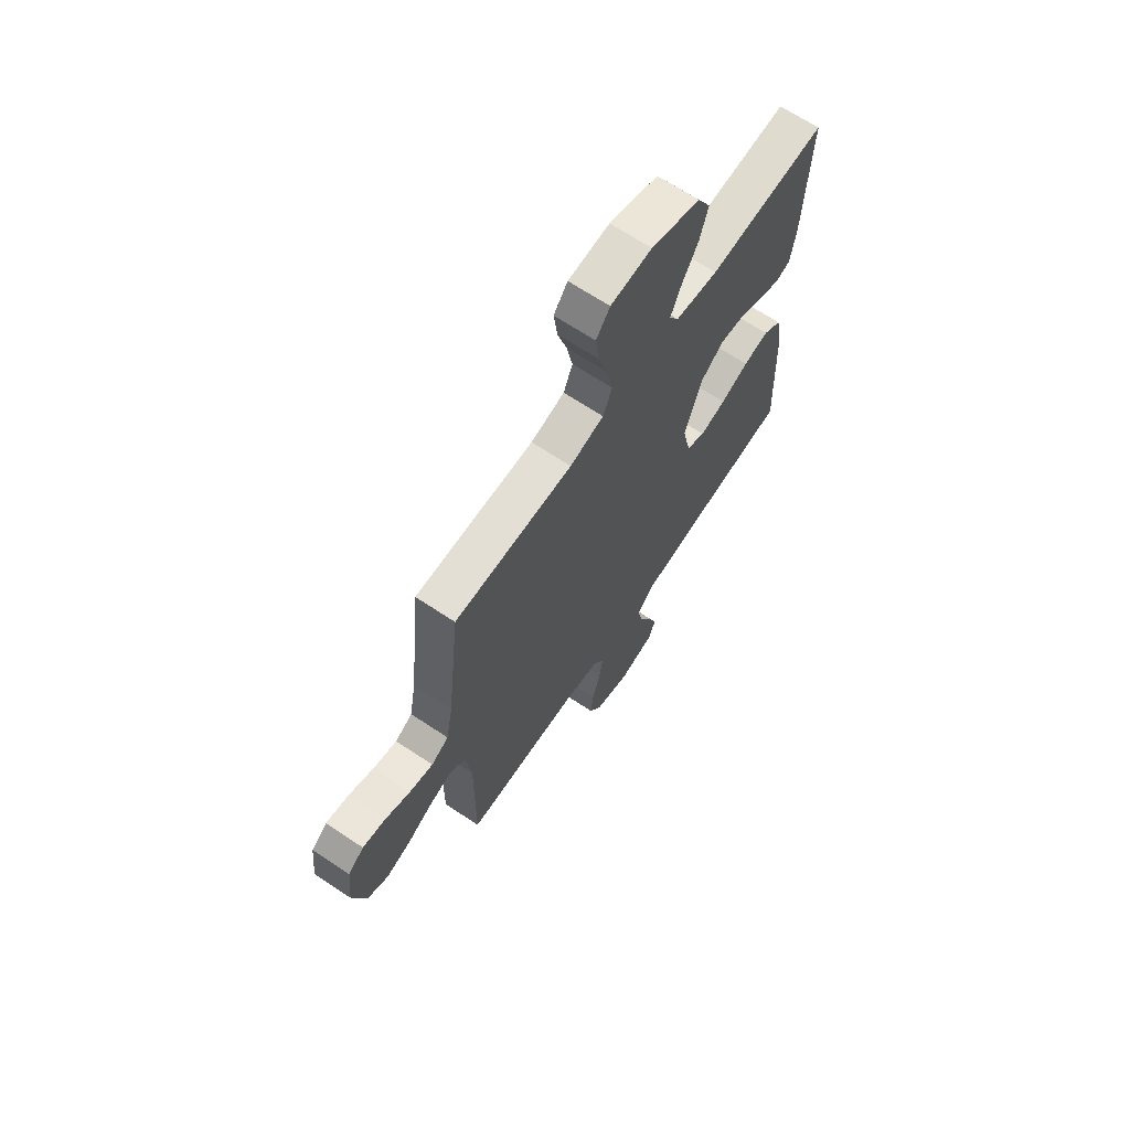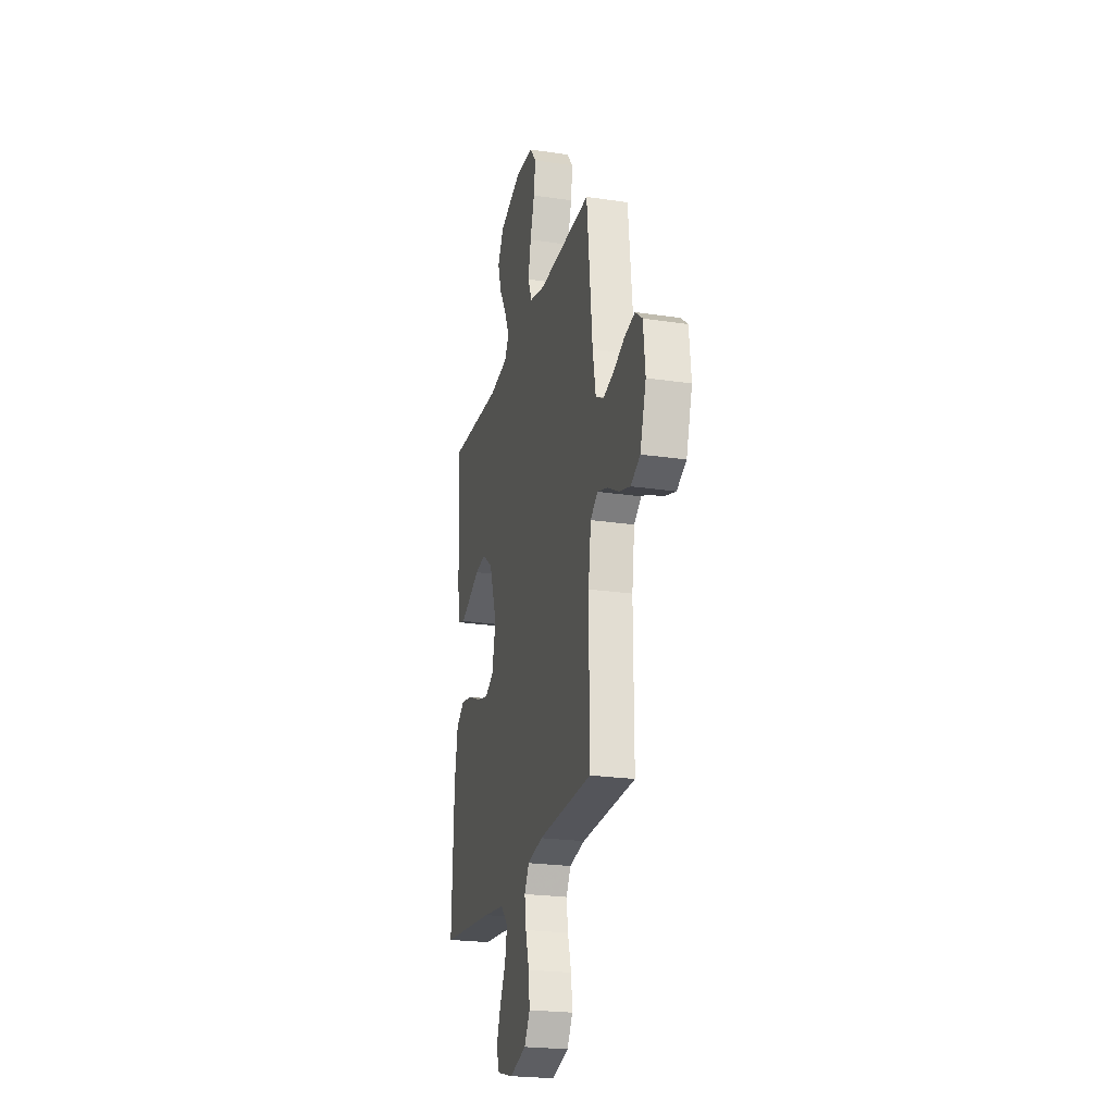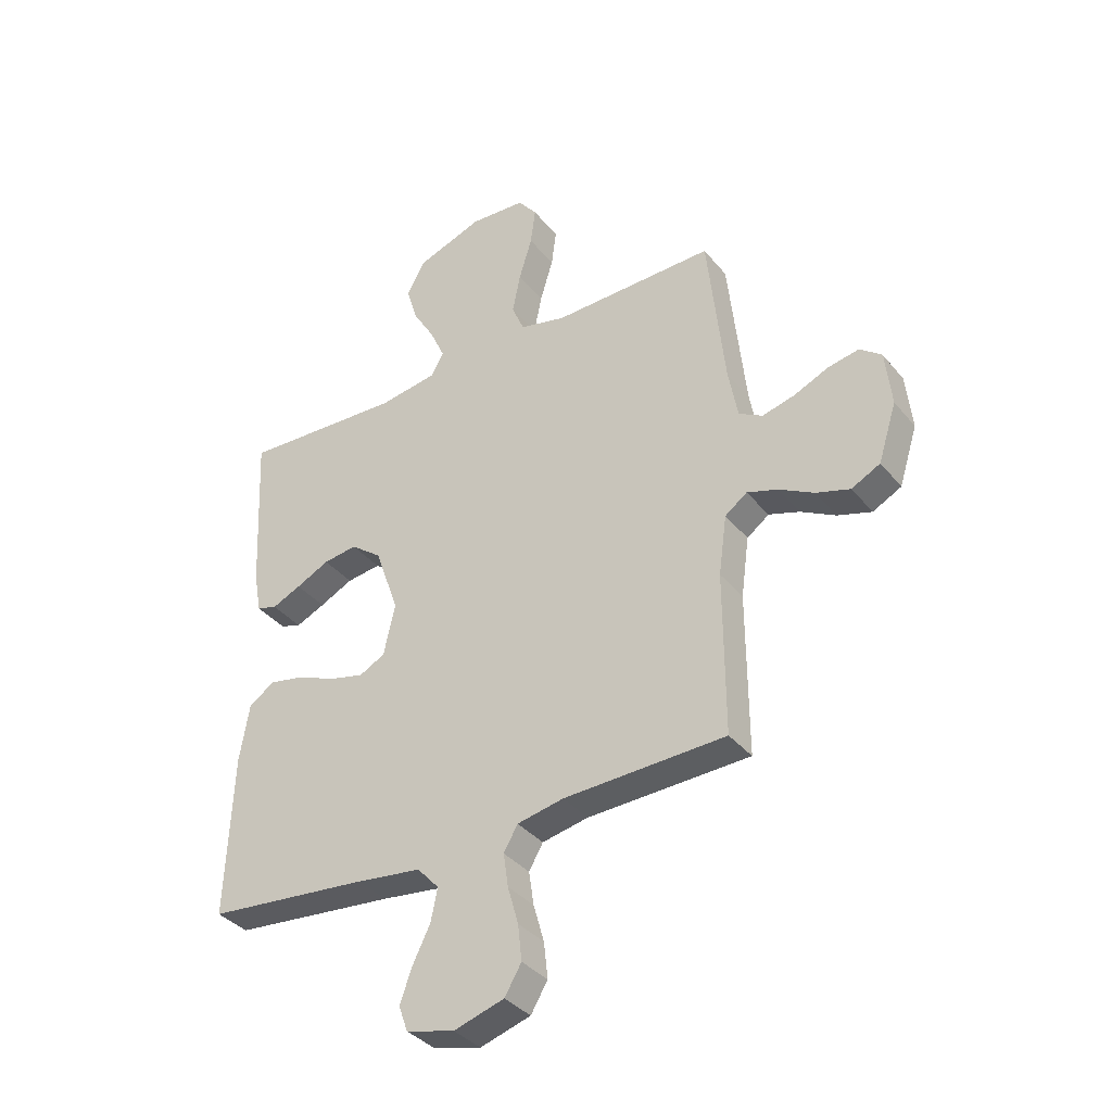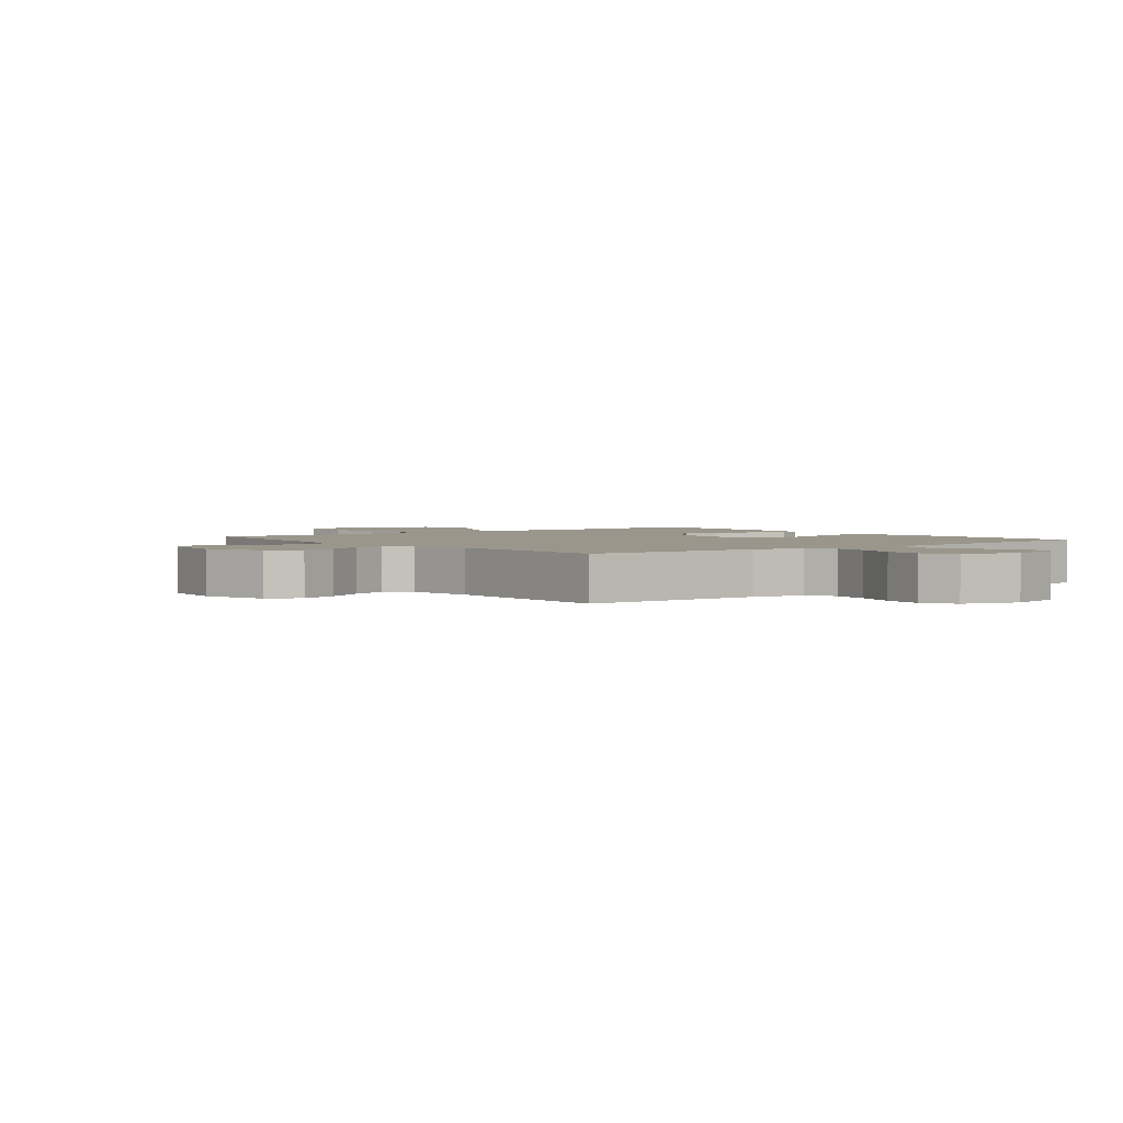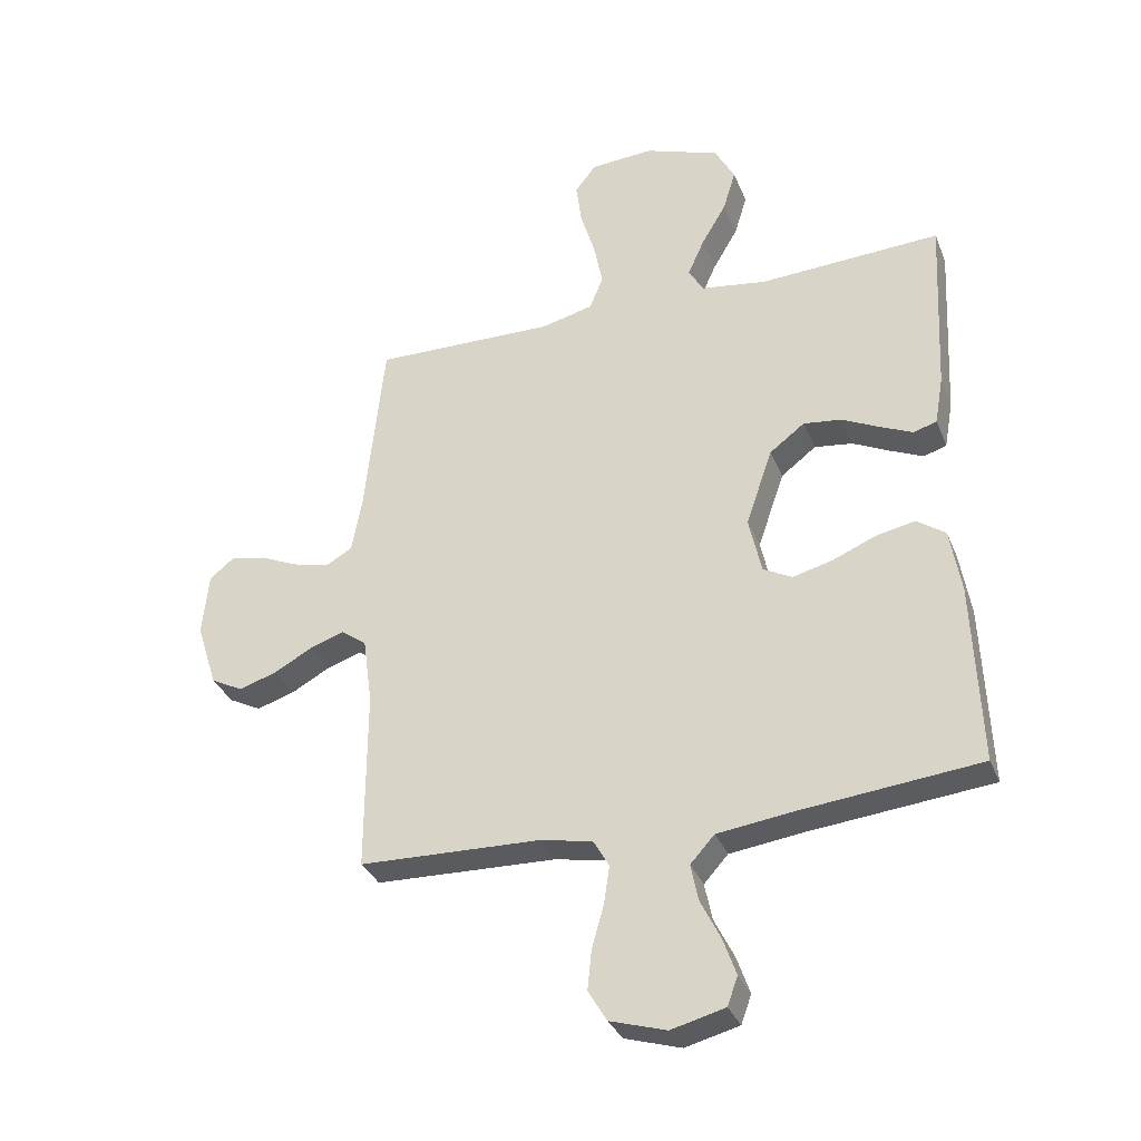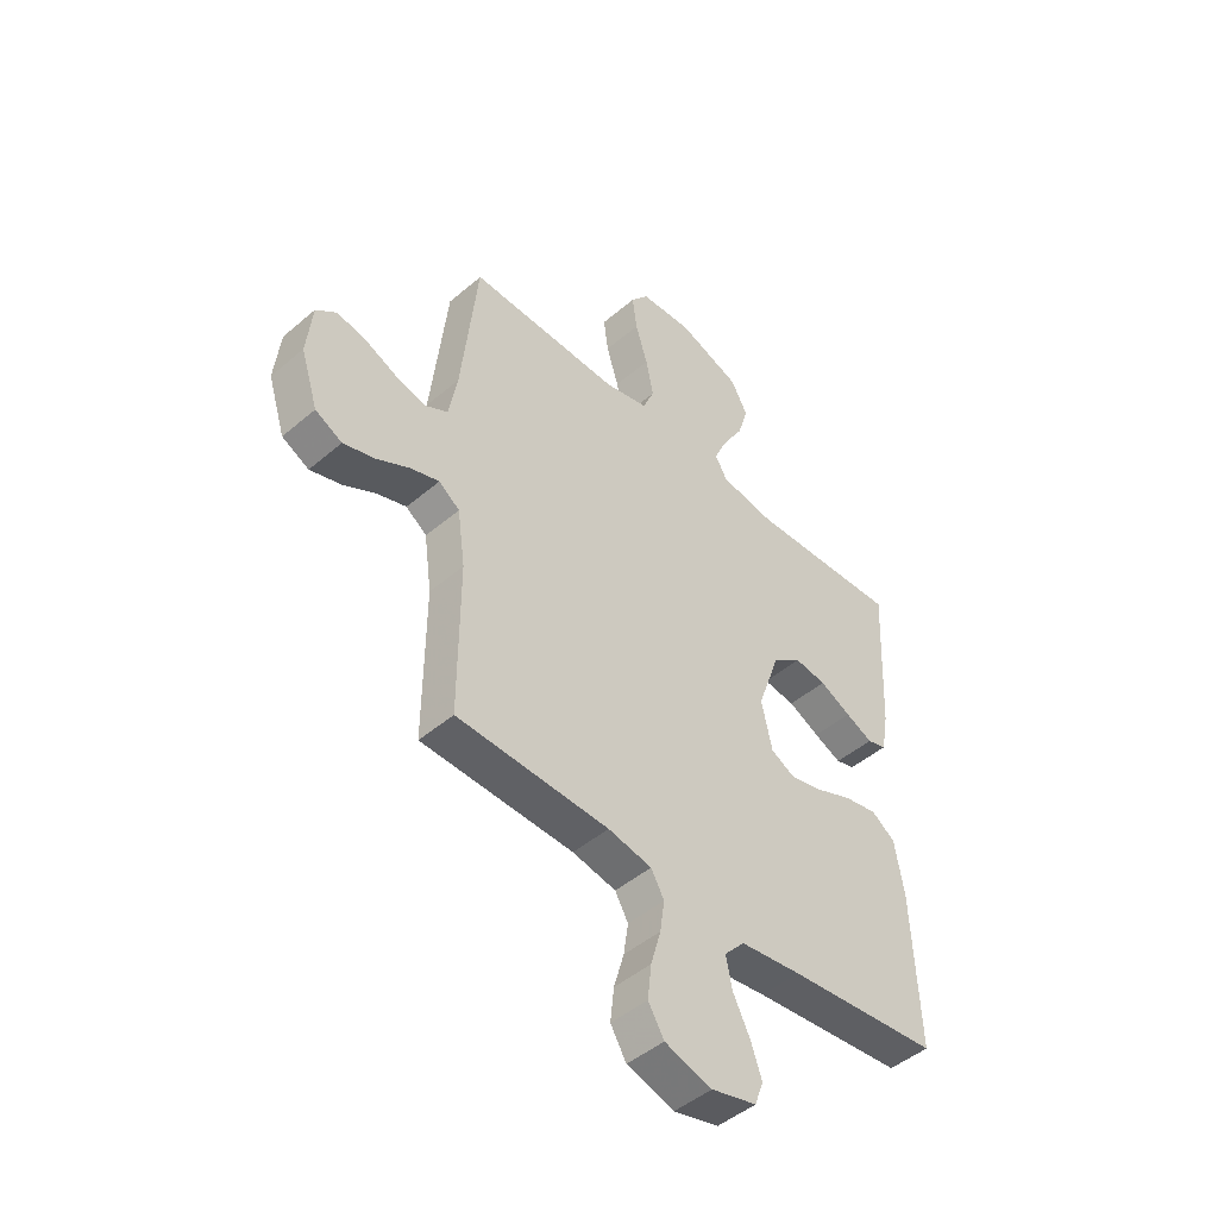
<metadata>
{"format":"obj","ext":"obj","renderer":"f3d","projection":"perspective","resolution":1024,"background":"white","views":[{"elev":67.2,"azim":123.7,"up":"+Z"},{"elev":-23.3,"azim":75.8,"up":"+Z"},{"elev":-36.6,"azim":34.1,"up":"+Z"},{"elev":2.3,"azim":142.2,"up":"+Y"},{"elev":-33.0,"azim":-160.2,"up":"+Z"},{"elev":-47.2,"azim":133.9,"up":"+Z"}]}
</metadata>
<code>
v 0.5 0.07 -0.5
v 0.2 0.07 -0.509
v 0.114 0.07 -0.526
v 0.088 0.07 -0.571
v 0.097 0.07 -0.633
v 0.117 0.07 -0.703
v 0.124 0.07 -0.769
v 0.093 0.07 -0.821
v 0 0.07 -0.849
v -0.089 0.07 -0.826
v -0.106 0.07 -0.779
v -0.084 0.07 -0.717
v -0.051 0.07 -0.651
v -0.039 0.07 -0.591
v -0.079 0.07 -0.547
v -0.2 0.07 -0.531
v -0.5 0.07 -0.5
v -0.488 0.07 -0.2
v -0.47 0.07 -0.093
v -0.423 0.07 -0.06
v -0.358 0.07 -0.073
v -0.287 0.07 -0.103
v -0.221 0.07 -0.12
v -0.173 0.07 -0.095
v -0.152 0.07 0
v -0.196 0.07 0.127
v -0.254 0.07 0.171
v -0.317 0.07 0.163
v -0.379 0.07 0.133
v -0.433 0.07 0.109
v -0.471 0.07 0.121
v -0.485 0.07 0.2
v -0.5 0.07 0.5
v -0.2 0.07 0.484
v -0.092 0.07 0.5
v -0.068 0.07 0.542
v -0.095 0.07 0.602
v -0.136 0.07 0.671
v -0.157 0.07 0.74
v -0.124 0.07 0.801
v 0 0.07 0.845
v 0.104 0.07 0.838
v 0.139 0.07 0.793
v 0.13 0.07 0.724
v 0.106 0.07 0.645
v 0.091 0.07 0.571
v 0.114 0.07 0.516
v 0.2 0.07 0.495
v 0.5 0.07 0.5
v 0.532 0.07 0.2
v 0.549 0.07 0.107
v 0.593 0.07 0.082
v 0.653 0.07 0.097
v 0.717 0.07 0.125
v 0.775 0.07 0.136
v 0.815 0.07 0.104
v 0.826 0.07 0
v 0.792 0.07 -0.107
v 0.739 0.07 -0.134
v 0.676 0.07 -0.114
v 0.612 0.07 -0.079
v 0.555 0.07 -0.06
v 0.514 0.07 -0.09
v 0.499 0.07 -0.2
v 0.5 0 -0.5
v 0.2 0 -0.509
v 0.114 0 -0.526
v 0.088 0 -0.571
v 0.097 0 -0.633
v 0.117 0 -0.703
v 0.124 0 -0.769
v 0.093 0 -0.821
v 0 0 -0.849
v -0.089 0 -0.826
v -0.106 0 -0.779
v -0.084 0 -0.717
v -0.051 0 -0.651
v -0.039 0 -0.591
v -0.079 0 -0.547
v -0.2 0 -0.531
v -0.5 0 -0.5
v -0.488 0 -0.2
v -0.47 0 -0.093
v -0.423 0 -0.06
v -0.358 0 -0.073
v -0.287 0 -0.103
v -0.221 0 -0.12
v -0.173 0 -0.095
v -0.152 0 0
v -0.196 0 0.127
v -0.254 0 0.171
v -0.317 0 0.163
v -0.379 0 0.133
v -0.433 0 0.109
v -0.471 0 0.121
v -0.485 0 0.2
v -0.5 0 0.5
v -0.2 0 0.484
v -0.092 0 0.5
v -0.068 0 0.542
v -0.095 0 0.602
v -0.136 0 0.671
v -0.157 0 0.74
v -0.124 0 0.801
v 0 0 0.845
v 0.104 0 0.838
v 0.139 0 0.793
v 0.13 0 0.724
v 0.106 0 0.645
v 0.091 0 0.571
v 0.114 0 0.516
v 0.2 0 0.495
v 0.5 0 0.5
v 0.532 0 0.2
v 0.549 0 0.107
v 0.593 0 0.082
v 0.653 0 0.097
v 0.717 0 0.125
v 0.775 0 0.136
v 0.815 0 0.104
v 0.826 0 0
v 0.792 0 -0.107
v 0.739 0 -0.134
v 0.676 0 -0.114
v 0.612 0 -0.079
v 0.555 0 -0.06
v 0.514 0 -0.09
v 0.499 0 -0.2
f 59 60 61
f 58 59 61
f 57 58 61
f 56 57 61
f 55 56 61
f 54 55 61
f 53 54 61
f 52 53 61 62
f 51 52 62 63
f 48 49 50
f 50 51 63
f 48 50 63
f 47 48 63
f 43 44 45
f 42 43 45
f 41 42 45
f 40 41 45
f 39 40 45
f 38 39 45
f 37 38 45
f 36 37 45 46
f 35 36 46 47
f 32 33 34
f 31 32 34
f 30 31 34
f 29 30 34
f 28 29 34
f 34 35 47
f 28 34 47
f 27 28 47
f 20 21 22
f 19 20 22
f 18 19 22
f 17 18 22
f 16 17 22
f 15 16 22 23
f 14 15 23 24
f 11 12 13
f 10 11 13
f 9 10 13
f 8 9 13
f 7 8 13
f 6 7 13
f 5 6 13
f 4 5 13 14
f 14 24 25
f 4 14 25
f 3 4 25
f 64 1 2
f 47 63 64
f 27 47 64
f 26 27 64
f 25 26 64
f 3 25 64
f 2 3 64
f 125 124 123
f 125 123 122
f 125 122 121
f 125 121 120
f 125 120 119
f 125 119 118
f 125 118 117
f 126 125 117 116
f 127 126 116 115
f 114 113 112
f 127 115 114
f 127 114 112
f 127 112 111
f 109 108 107
f 109 107 106
f 109 106 105
f 109 105 104
f 109 104 103
f 109 103 102
f 109 102 101
f 110 109 101 100
f 111 110 100 99
f 98 97 96
f 98 96 95
f 98 95 94
f 98 94 93
f 98 93 92
f 111 99 98
f 111 98 92
f 111 92 91
f 86 85 84
f 86 84 83
f 86 83 82
f 86 82 81
f 86 81 80
f 87 86 80 79
f 88 87 79 78
f 77 76 75
f 77 75 74
f 77 74 73
f 77 73 72
f 77 72 71
f 77 71 70
f 77 70 69
f 78 77 69 68
f 89 88 78
f 89 78 68
f 89 68 67
f 66 65 128
f 128 127 111
f 128 111 91
f 128 91 90
f 128 90 89
f 128 89 67
f 128 67 66
f 1 65 66 2
f 2 66 67 3
f 3 67 68 4
f 4 68 69 5
f 5 69 70 6
f 6 70 71 7
f 7 71 72 8
f 8 72 73 9
f 9 73 74 10
f 10 74 75 11
f 11 75 76 12
f 12 76 77 13
f 13 77 78 14
f 14 78 79 15
f 15 79 80 16
f 16 80 81 17
f 17 81 82 18
f 18 82 83 19
f 19 83 84 20
f 20 84 85 21
f 21 85 86 22
f 22 86 87 23
f 23 87 88 24
f 24 88 89 25
f 25 89 90 26
f 26 90 91 27
f 27 91 92 28
f 28 92 93 29
f 29 93 94 30
f 30 94 95 31
f 31 95 96 32
f 32 96 97 33
f 33 97 98 34
f 34 98 99 35
f 35 99 100 36
f 36 100 101 37
f 37 101 102 38
f 38 102 103 39
f 39 103 104 40
f 40 104 105 41
f 41 105 106 42
f 42 106 107 43
f 43 107 108 44
f 44 108 109 45
f 45 109 110 46
f 46 110 111 47
f 47 111 112 48
f 48 112 113 49
f 49 113 114 50
f 50 114 115 51
f 51 115 116 52
f 52 116 117 53
f 53 117 118 54
f 54 118 119 55
f 55 119 120 56
f 56 120 121 57
f 57 121 122 58
f 58 122 123 59
f 59 123 124 60
f 60 124 125 61
f 61 125 126 62
f 62 126 127 63
f 63 127 128 64
f 64 128 65 1

</code>
